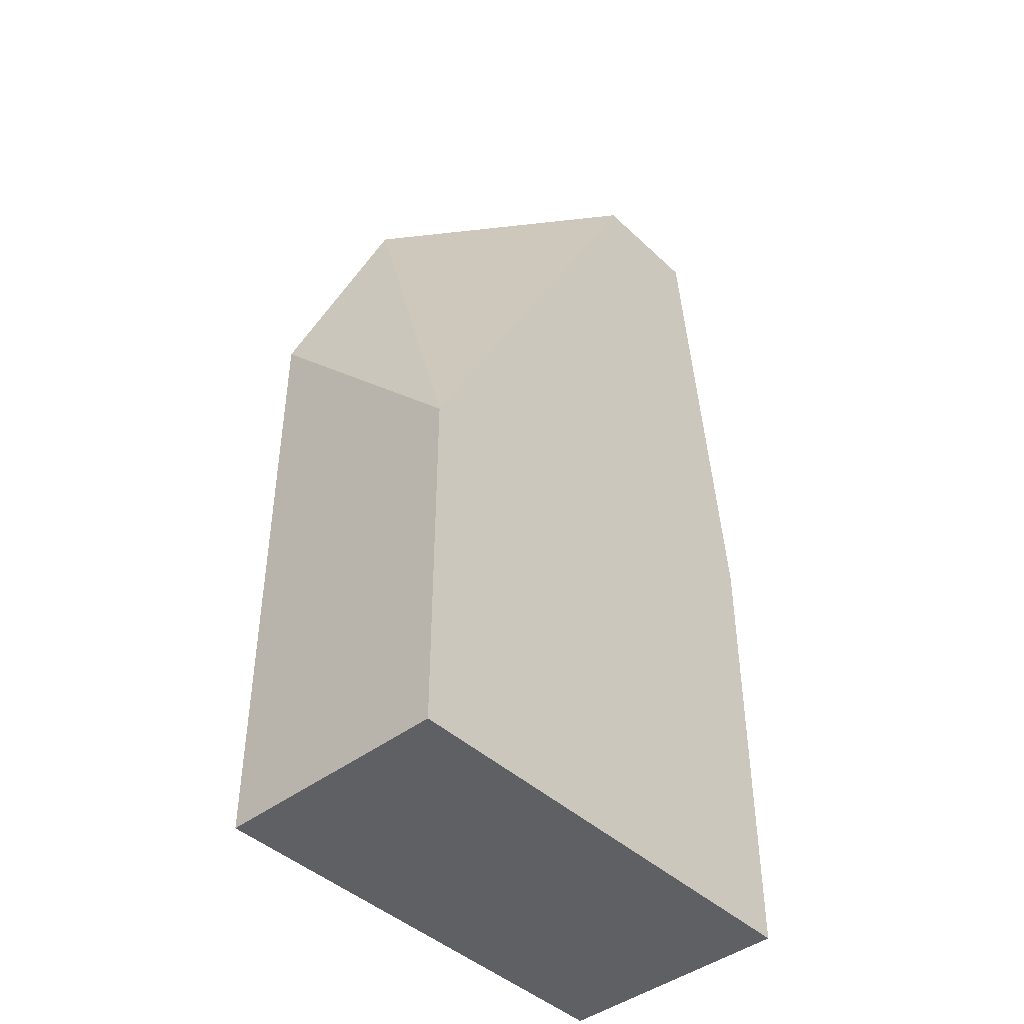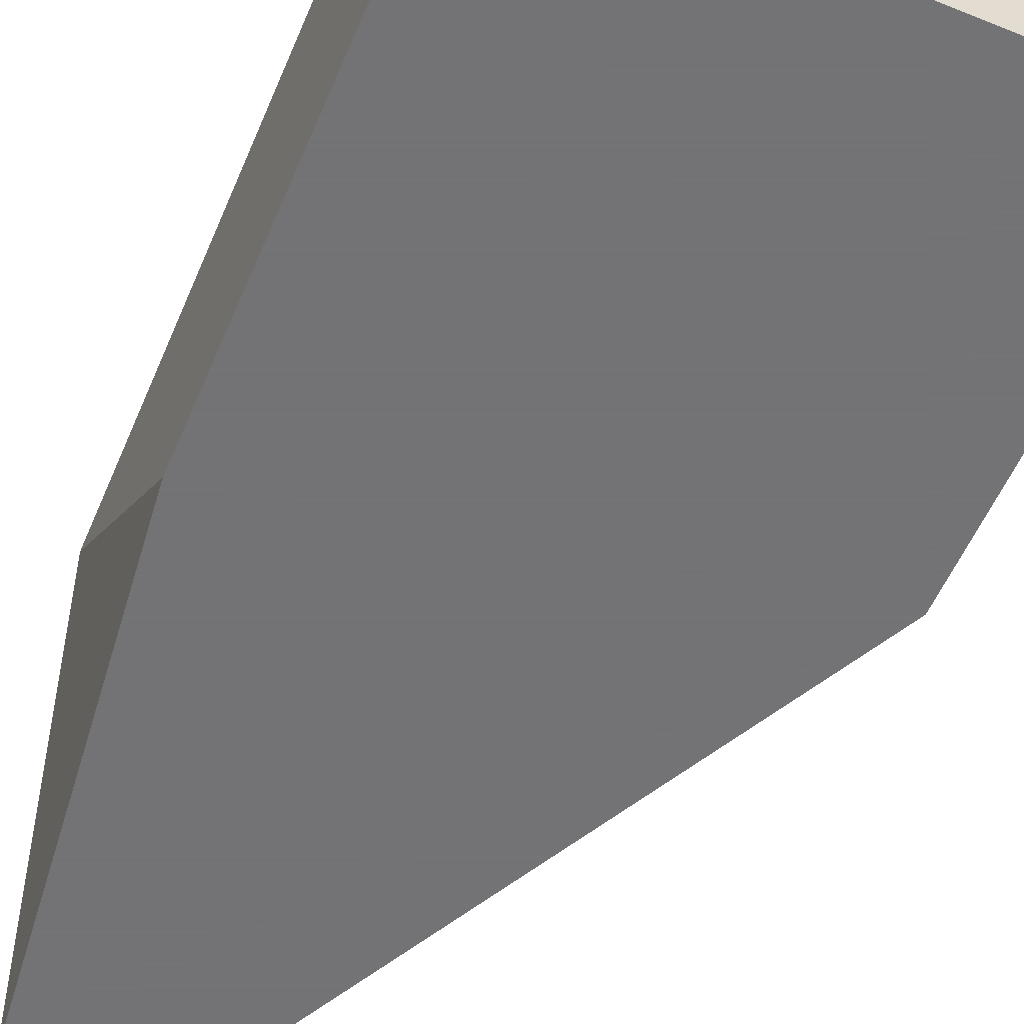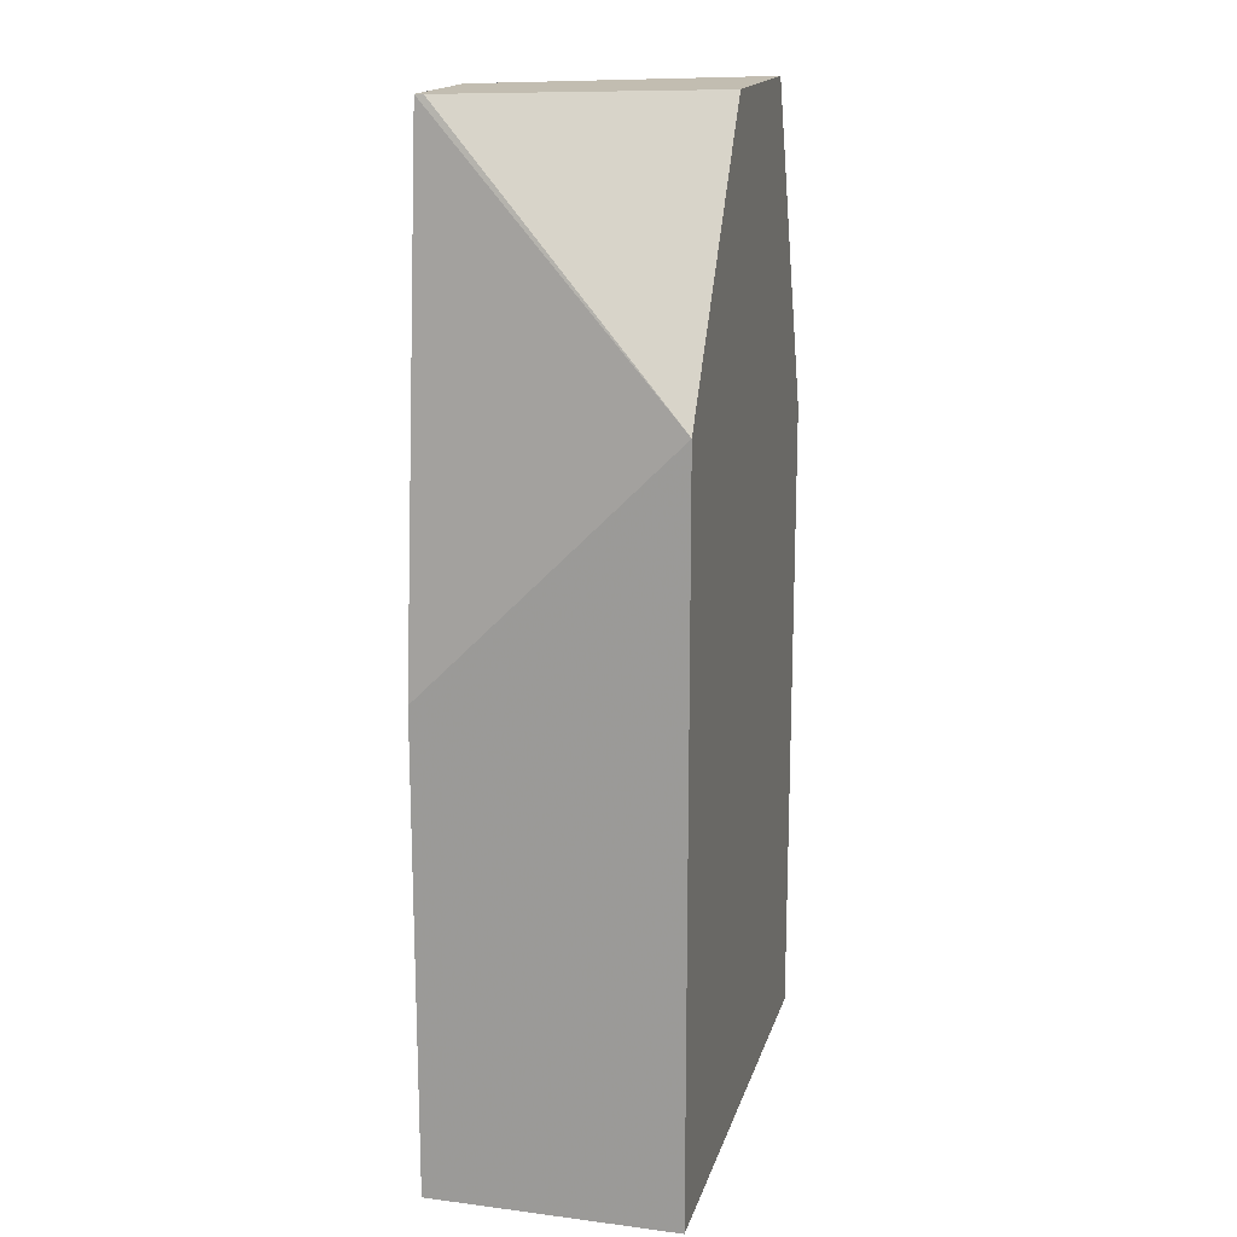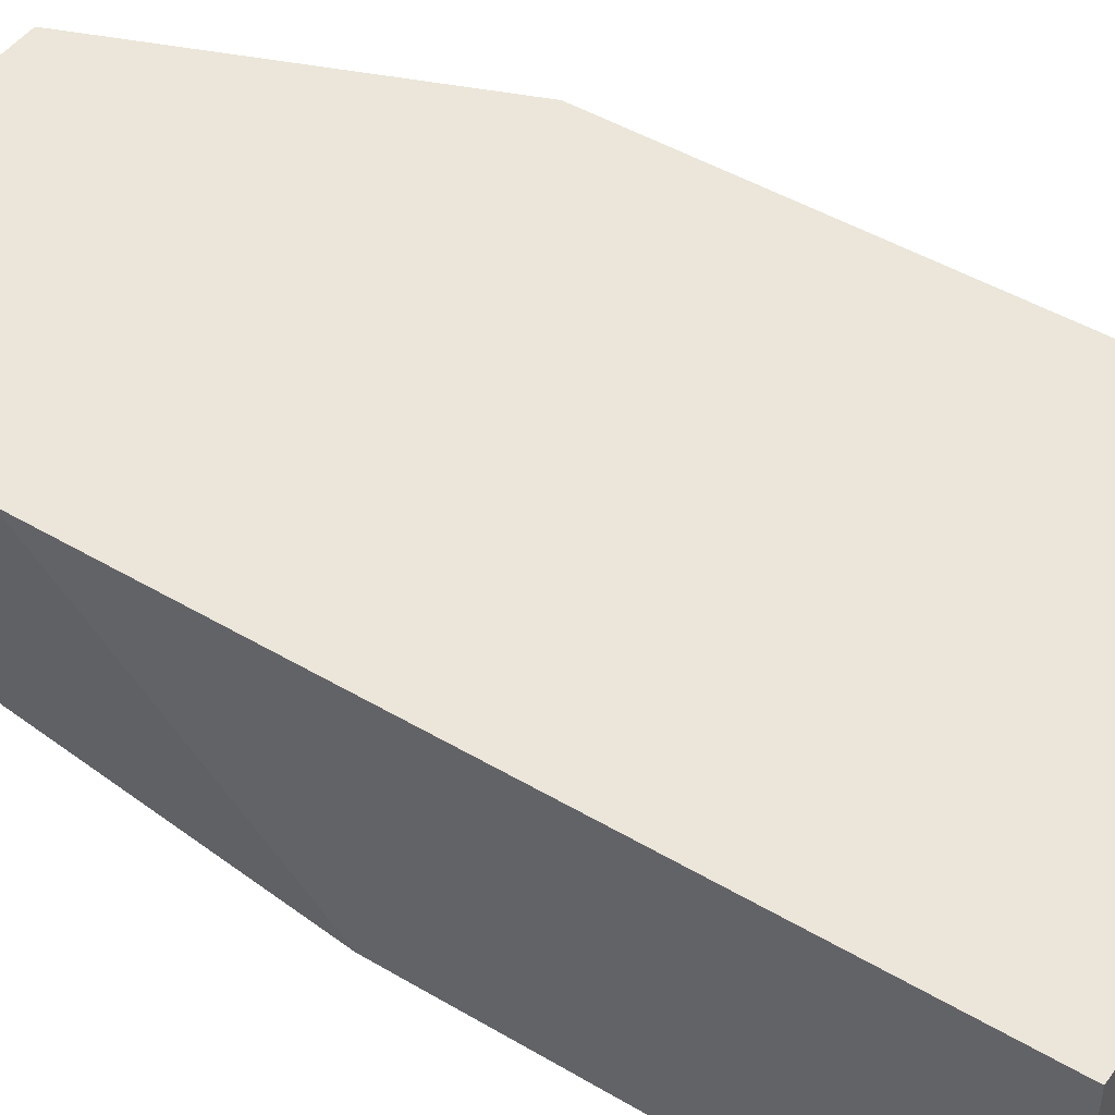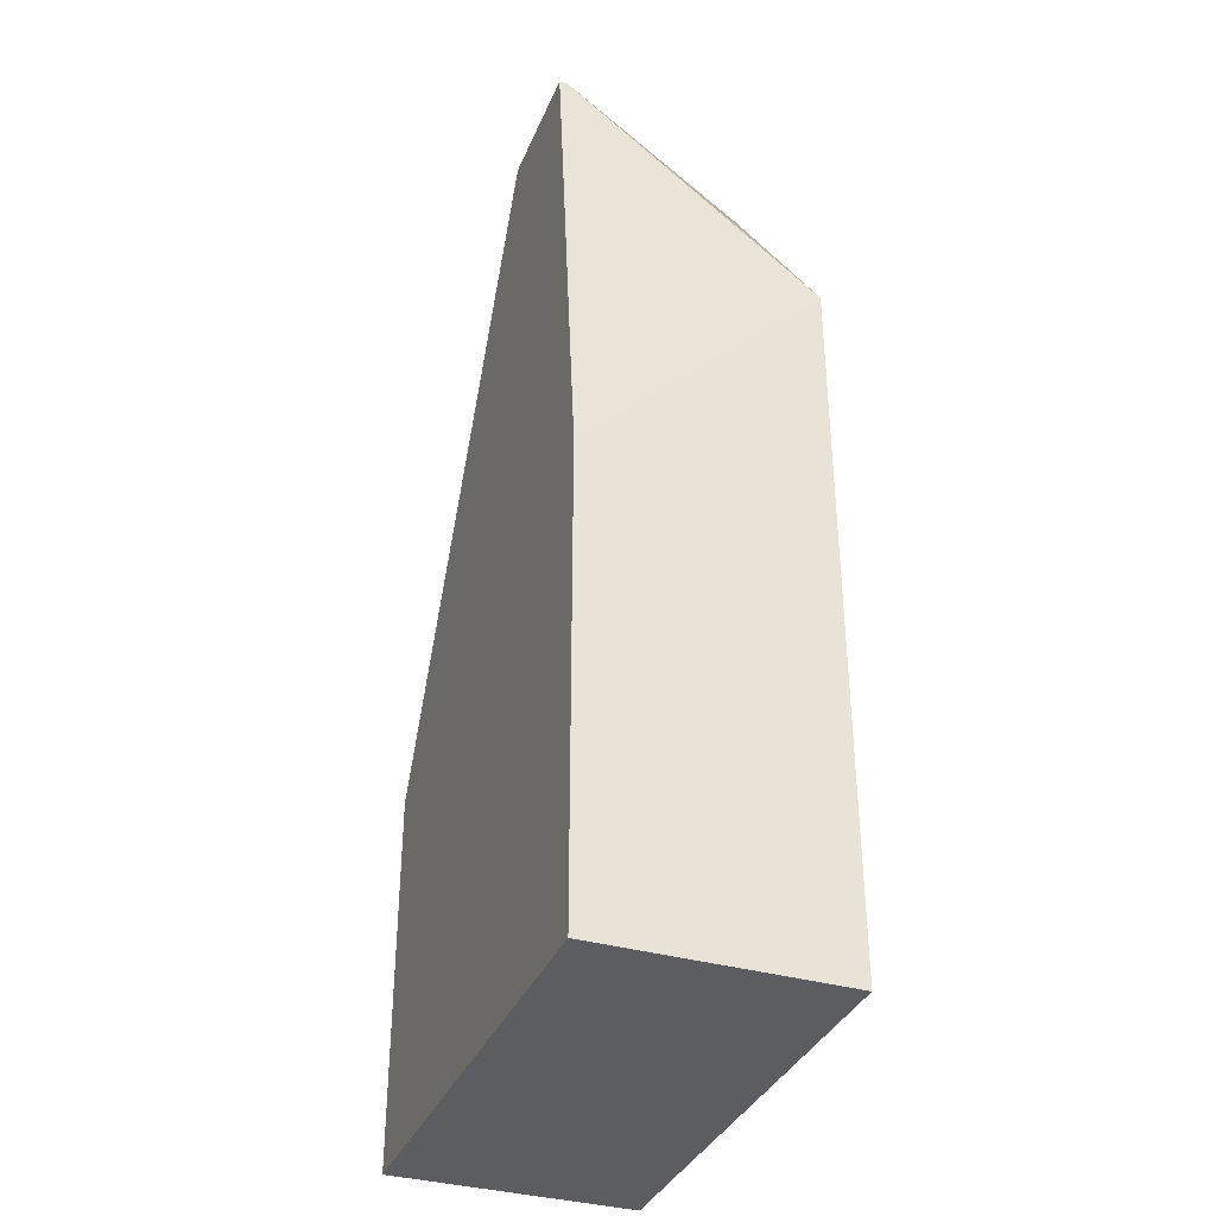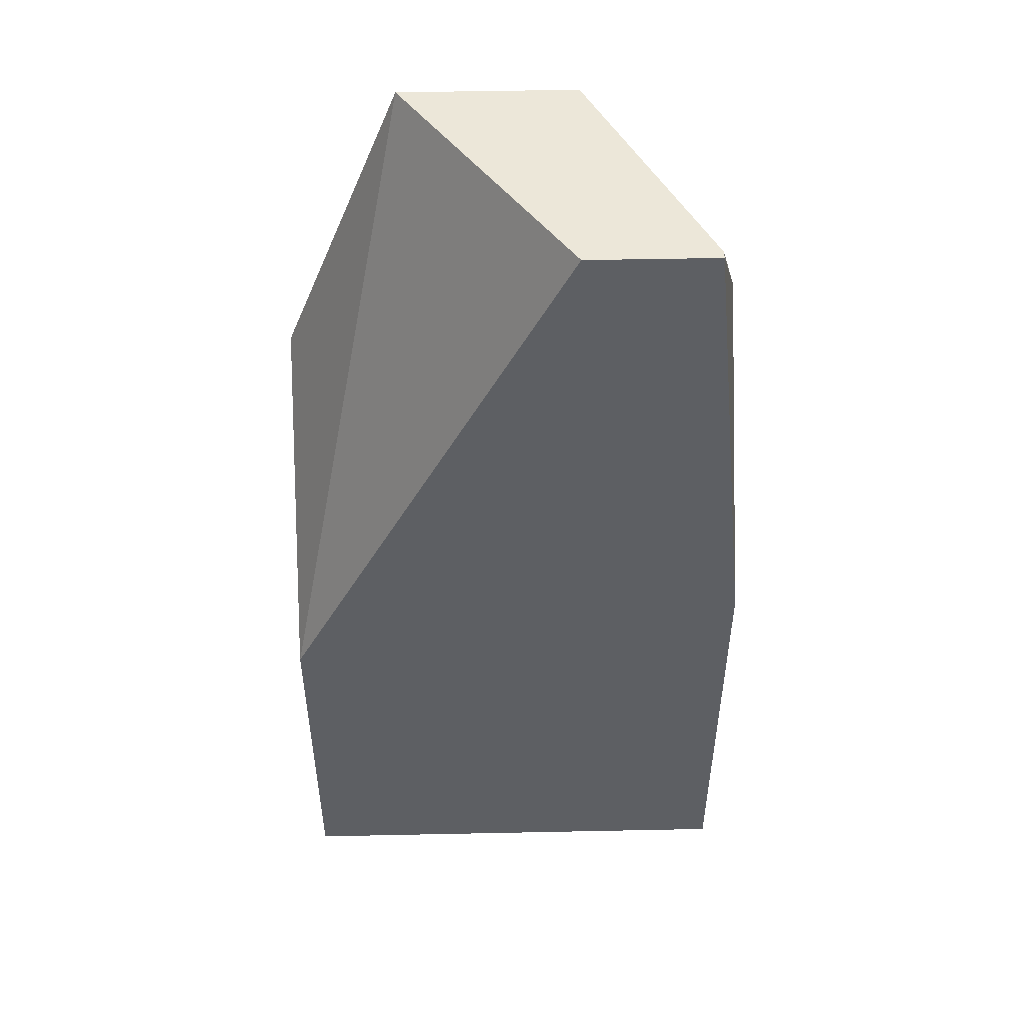
<metadata>
{"format":"obj","ext":"obj","renderer":"f3d","projection":"perspective","resolution":1024,"background":"white","views":[{"elev":-43.4,"azim":-47.7,"up":"+Z"},{"elev":-56.0,"azim":157.1,"up":"+Y"},{"elev":16.8,"azim":104.5,"up":"+Z"},{"elev":47.1,"azim":123.8,"up":"+Y"},{"elev":-35.7,"azim":69.2,"up":"+Z"},{"elev":49.6,"azim":-1.3,"up":"+Z"}]}
</metadata>
<code>
v 0.09473 -0.06972 -0.1405
v 0.1394 -0.06972 -0.02724
v 0.09473 -0.06972 -0.3622
v 0.09473 -0.1537 -0.2311
v 0.1976 -0.1537 -0.02724
v 0.2009 -0.06972 -0.02724
v 0.26 -0.06972 -0.3622
v 0.09473 -0.1537 -0.3622
v 0.2415 -0.1537 -0.02724
v 0.2011 -0.07026 -0.02724
v 0.26 -0.06972 -0.1162
v 0.26 -0.1537 -0.3622
v 0.2415 -0.1509 -0.02724
v 0.26 -0.1537 -0.2002
v 0.26 -0.1532 -0.1996
v 0.2385 -0.145 -0.02724
f 4 12 14
f 4 14 9
f 4 9 5
f 6 10 11
f 7 11 15
f 7 15 14
f 10 16 11
f 9 11 13
f 9 14 15
f 9 15 11
f 11 16 13
f 4 8 12
f 7 14 12
f 3 12 8
f 2 4 5
f 1 11 7
f 2 10 6
f 2 16 10
f 2 13 16
f 2 9 13
f 2 5 9
f 1 4 2
f 1 8 4
f 1 3 8
f 1 7 3
f 1 6 11
f 1 2 6
f 3 7 12

</code>
